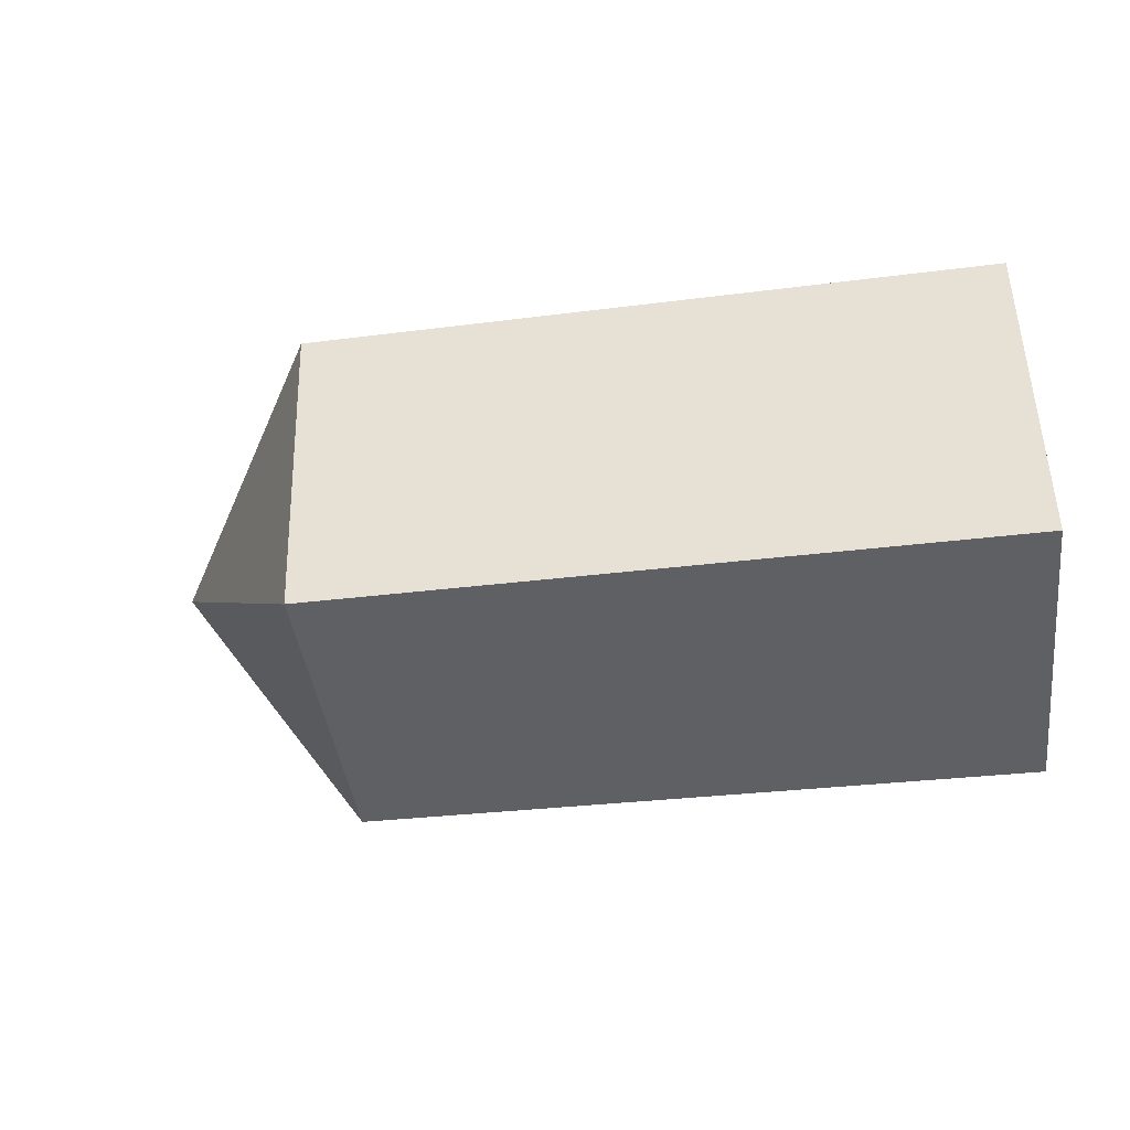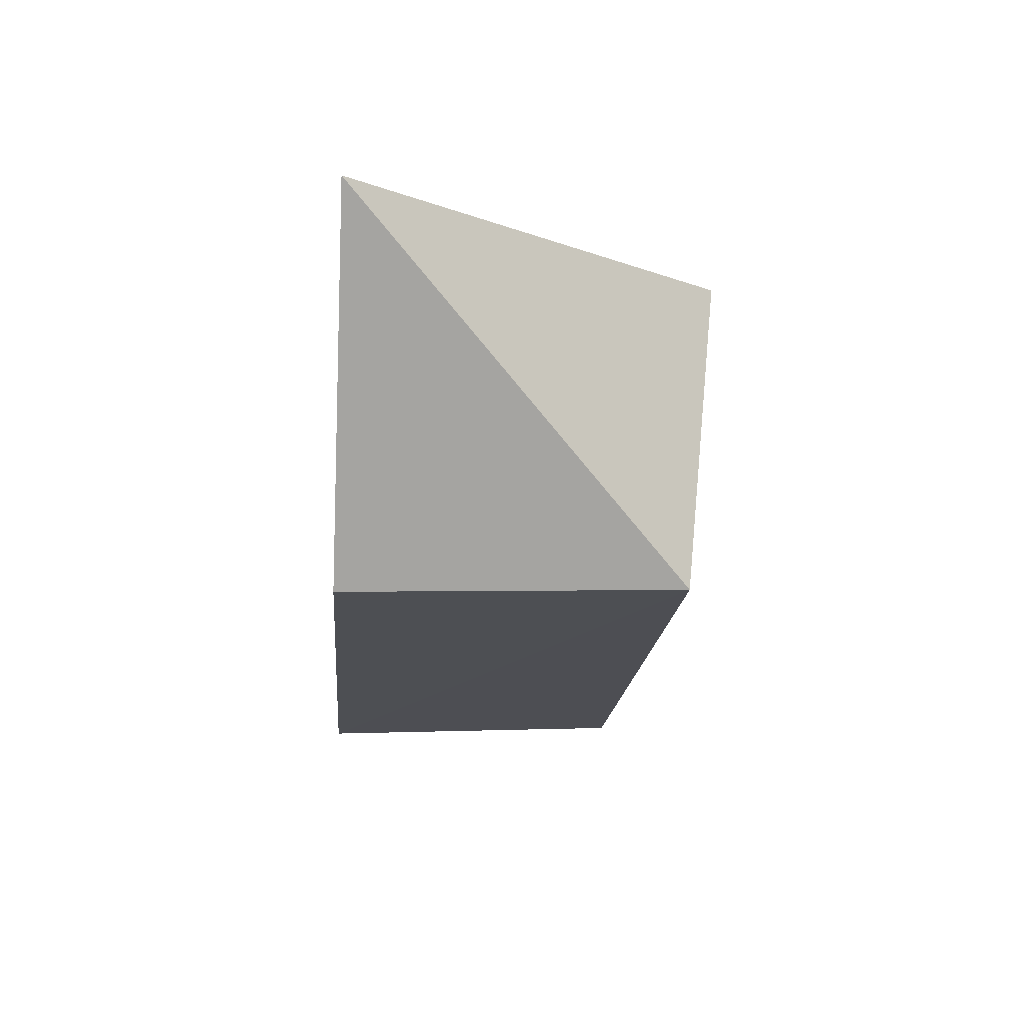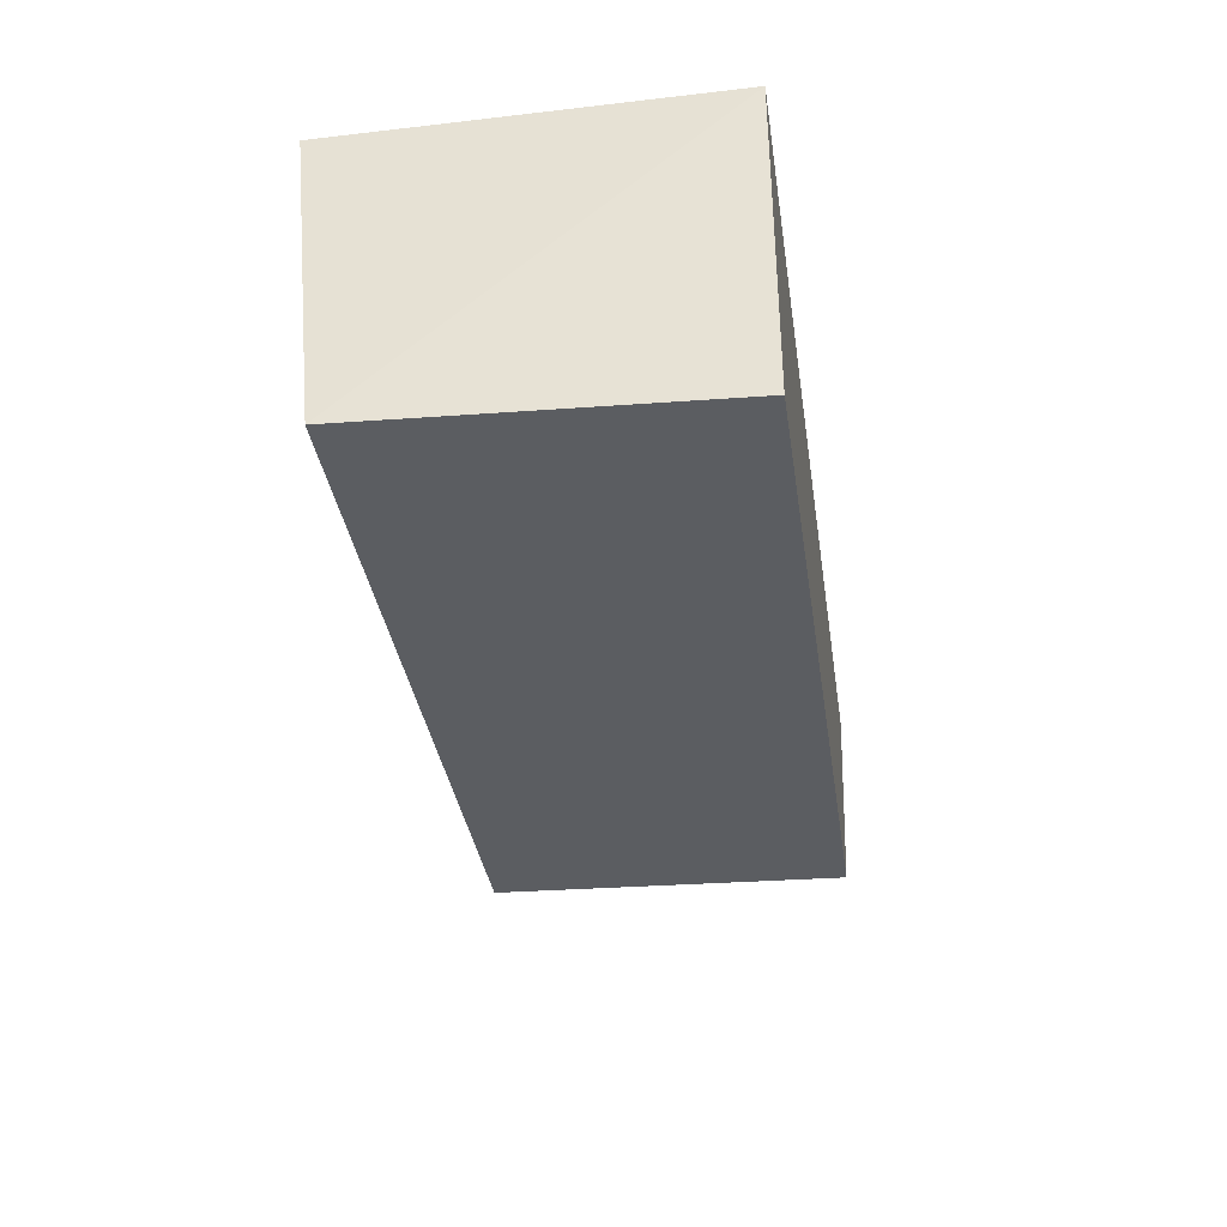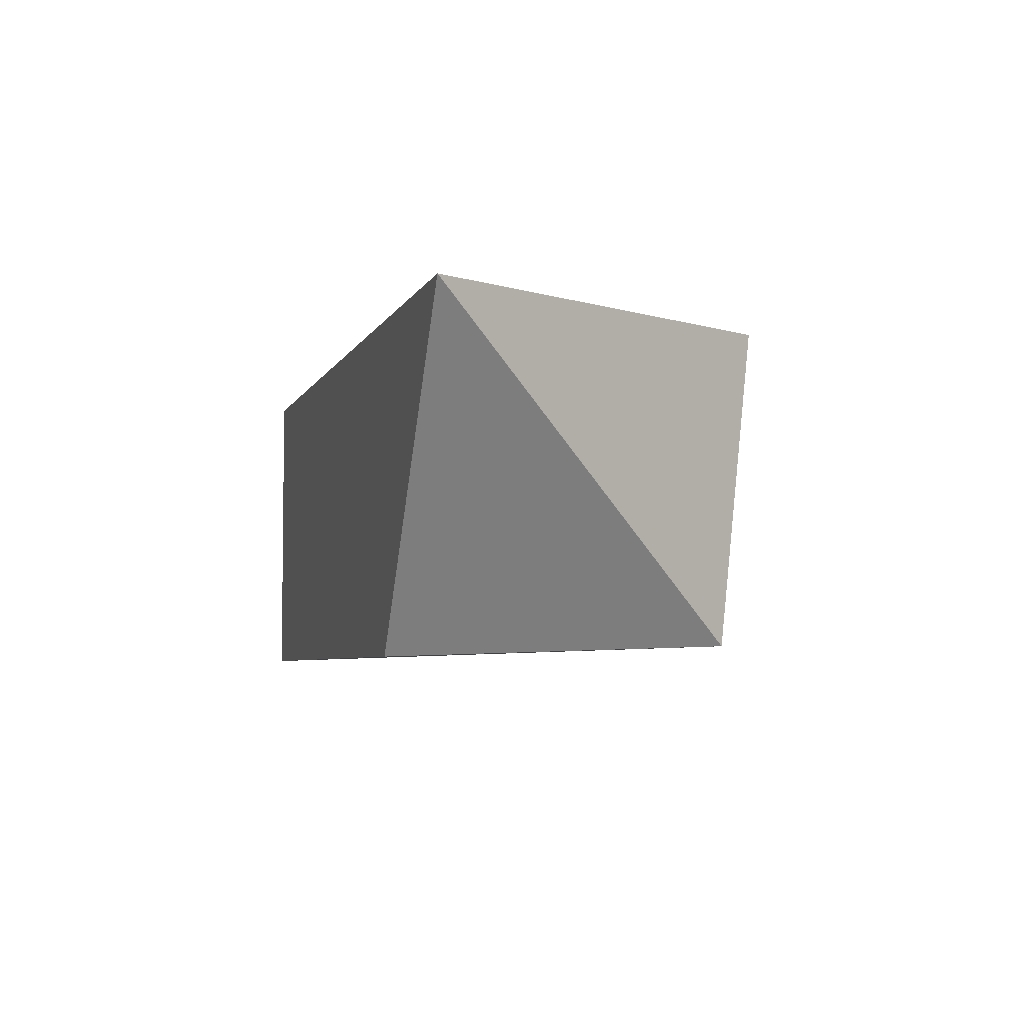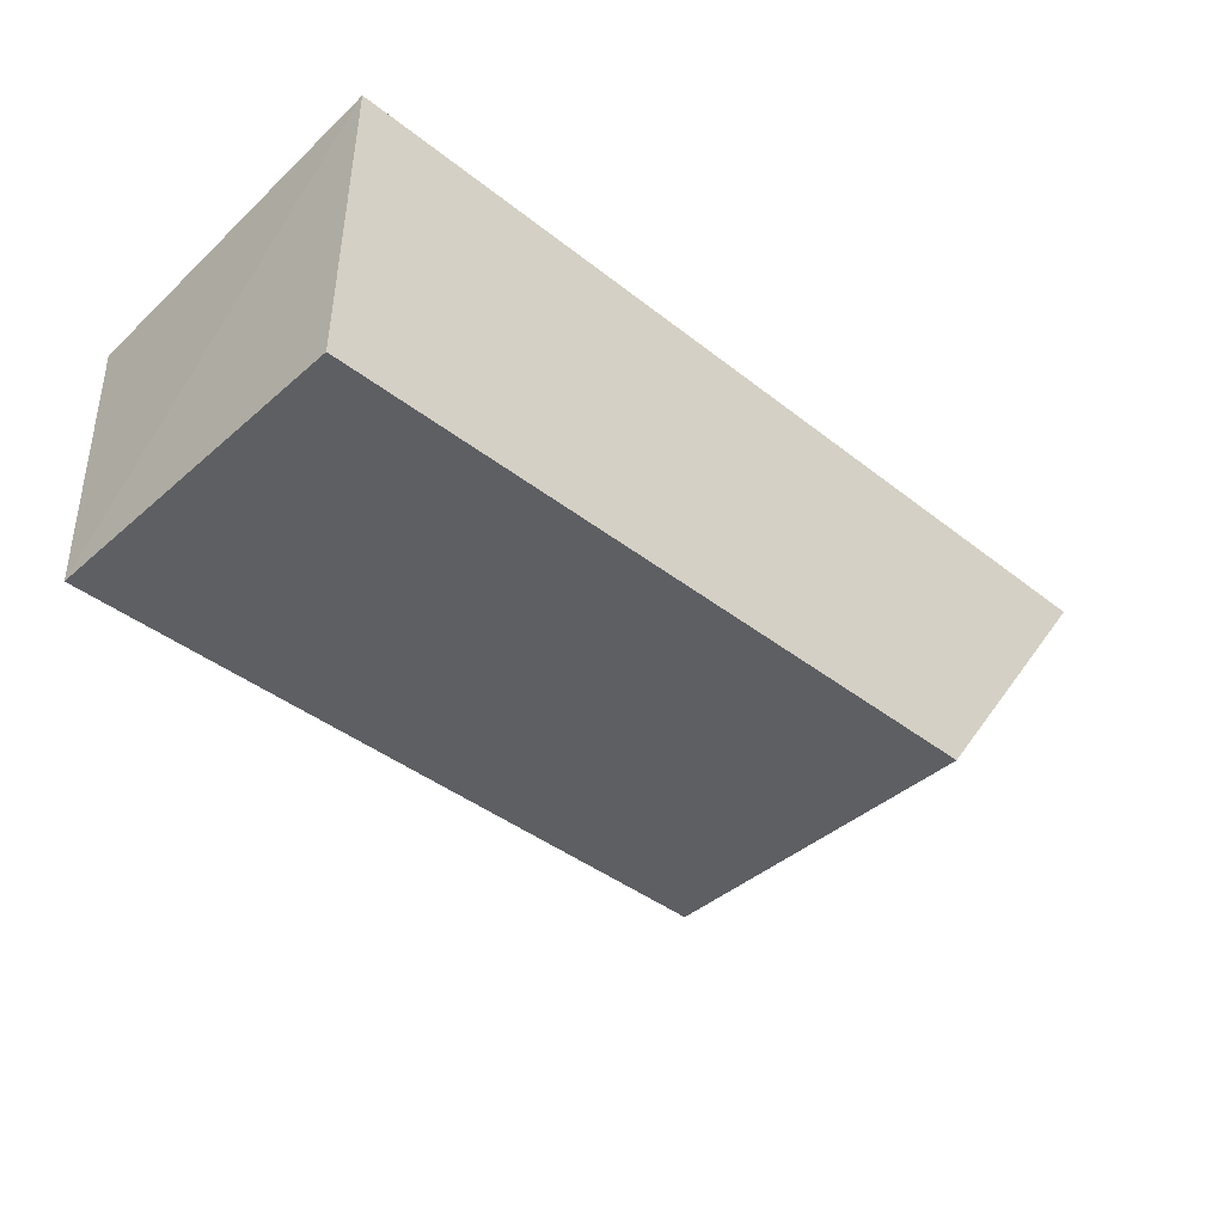
<metadata>
{"format":"obj","ext":"obj","renderer":"f3d","projection":"perspective","resolution":1024,"background":"white","views":[{"elev":-40.9,"azim":8.2,"up":"+Z"},{"elev":-17.5,"azim":-94.7,"up":"+Z"},{"elev":-36.7,"azim":98.5,"up":"+Z"},{"elev":-4.5,"azim":-105.1,"up":"+Z"},{"elev":-43.5,"azim":137.4,"up":"+Z"}]}
</metadata>
<code>
v -0.08362 0.001652 0.02491
v -0.08362 -0.02548 0.02491
v -0.0836 0.001653 0.001295
v -0.1333 0.001632 0.001724
v -0.1491 0.001623 0.02478
v -0.08329 -0.02313 0.002274
v -0.1334 -0.02503 0.02493
v -0.1331 -0.02283 0.002456
f 1 3 4
f 5 1 4
f 6 1 2
f 6 3 1
f 7 2 1
f 7 1 5
f 8 4 3
f 8 3 6
f 8 6 2
f 8 2 7
f 8 7 5
f 8 5 4

</code>
